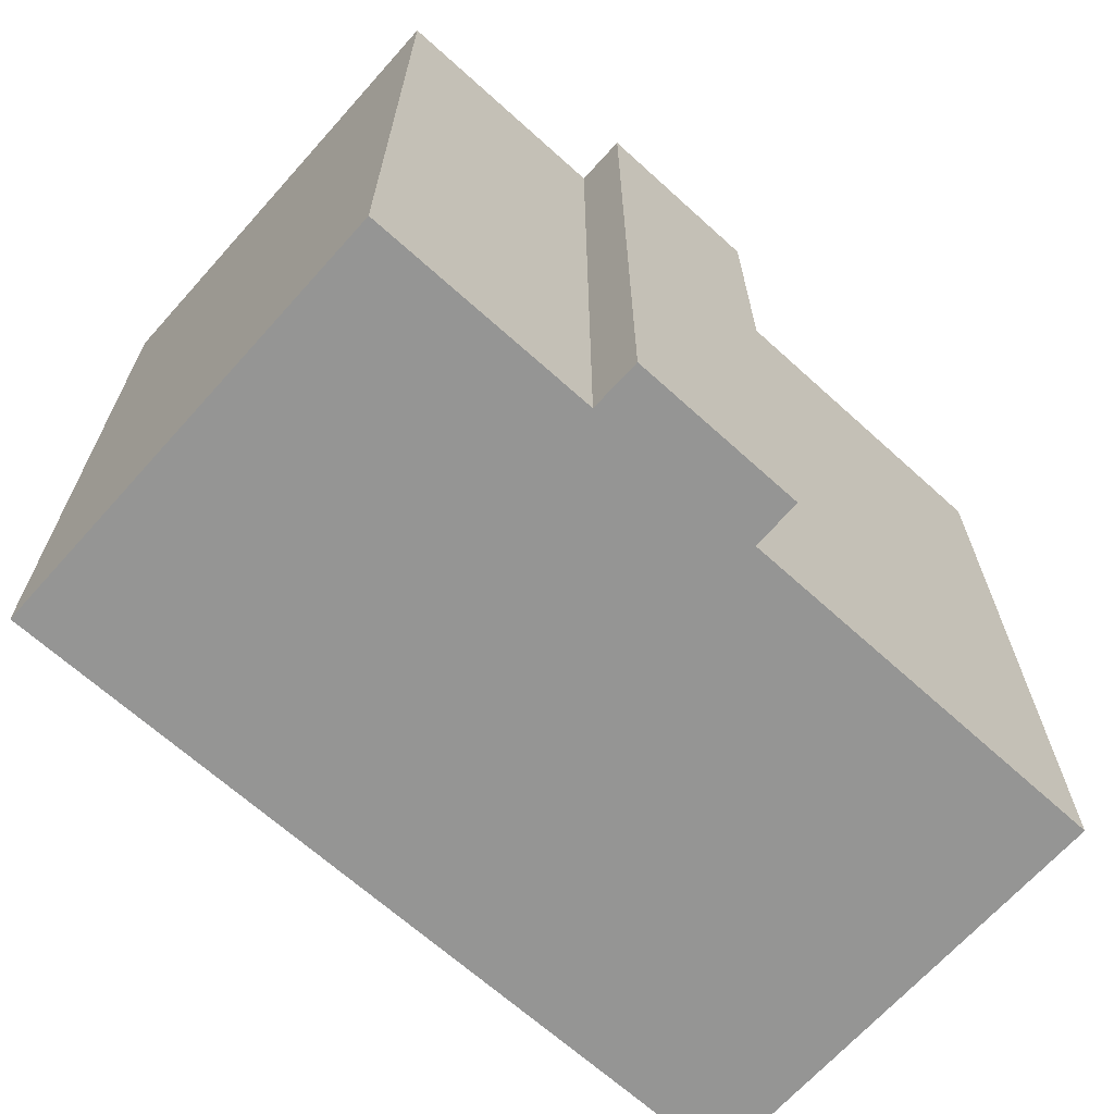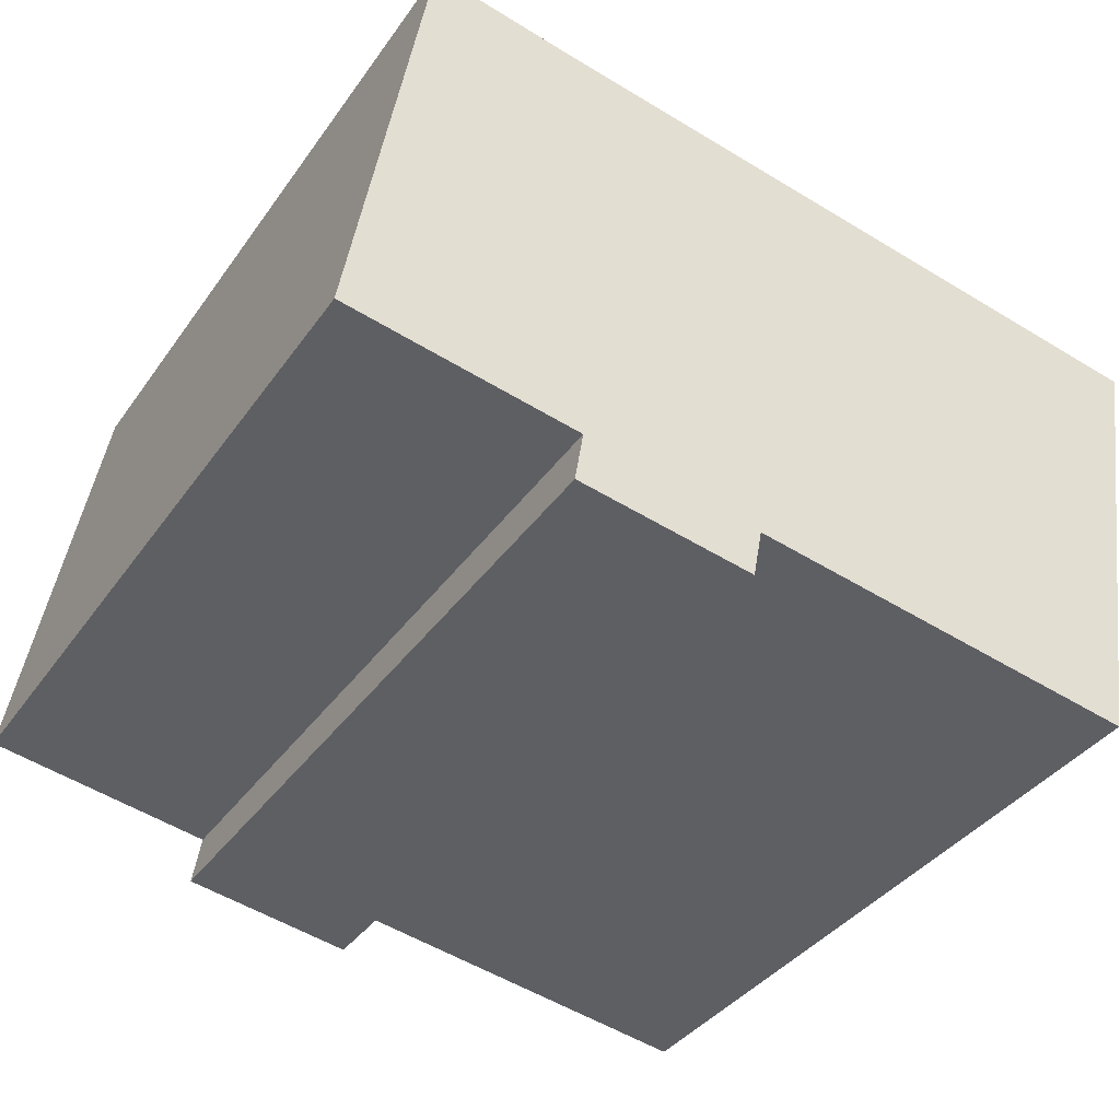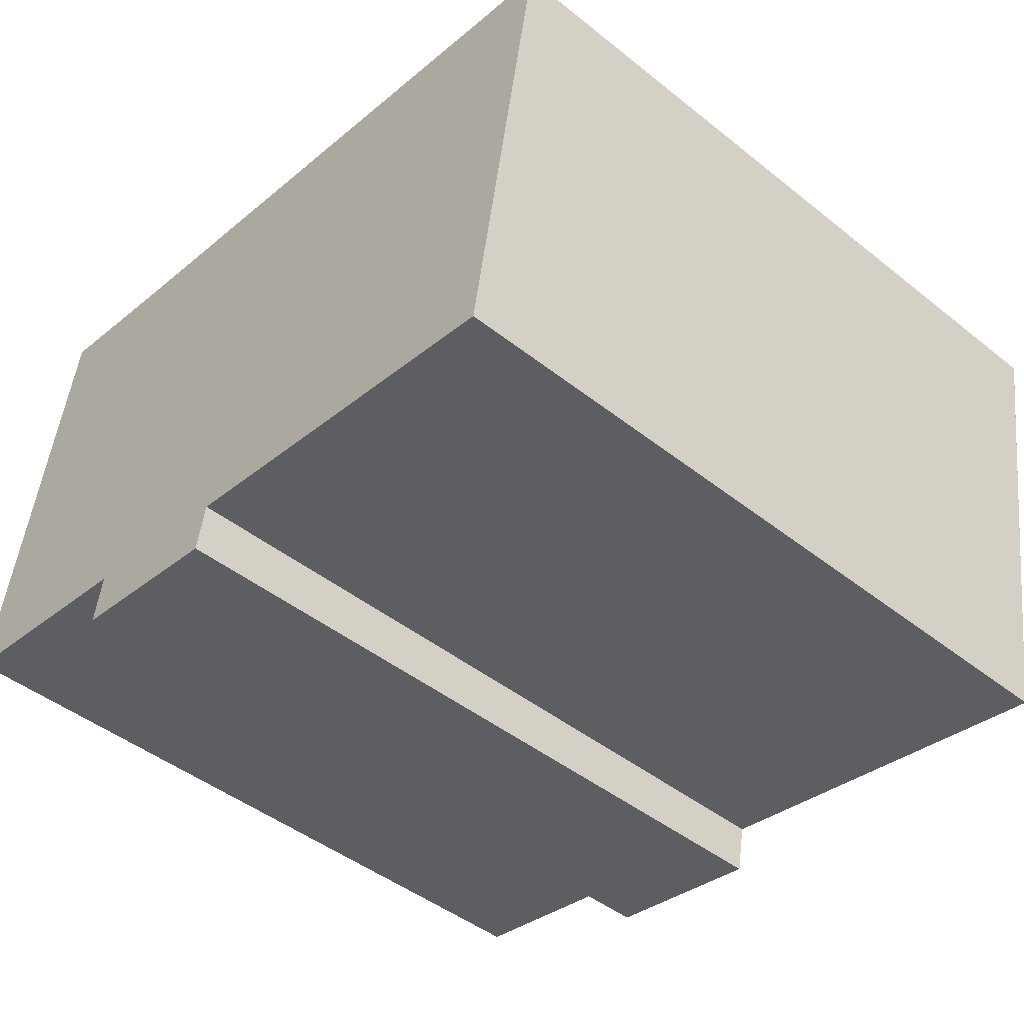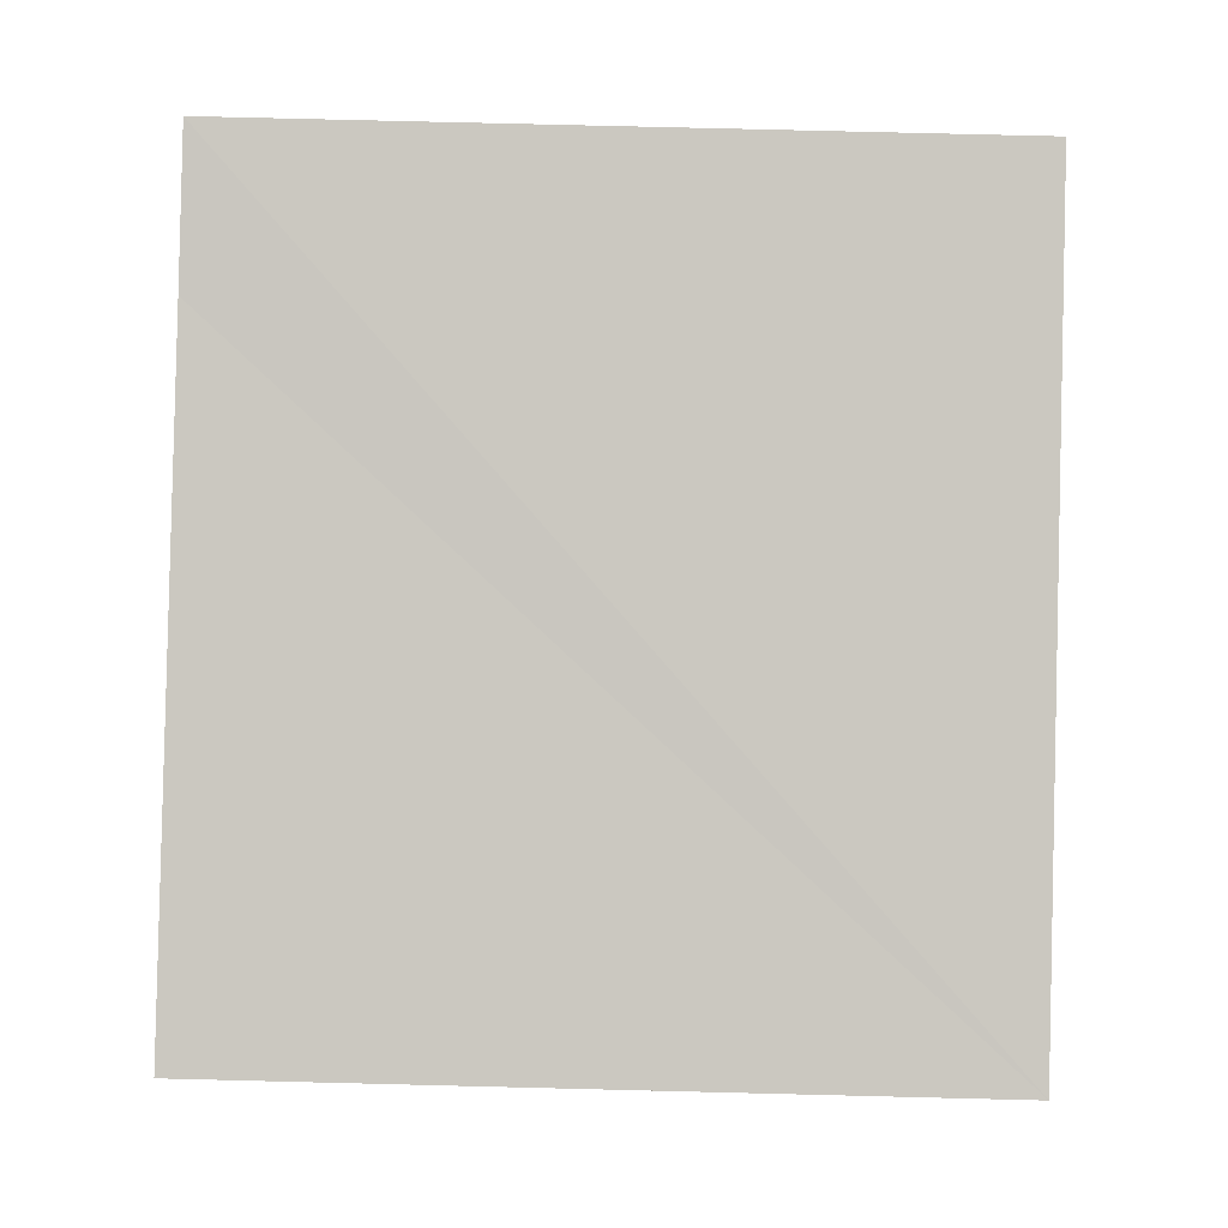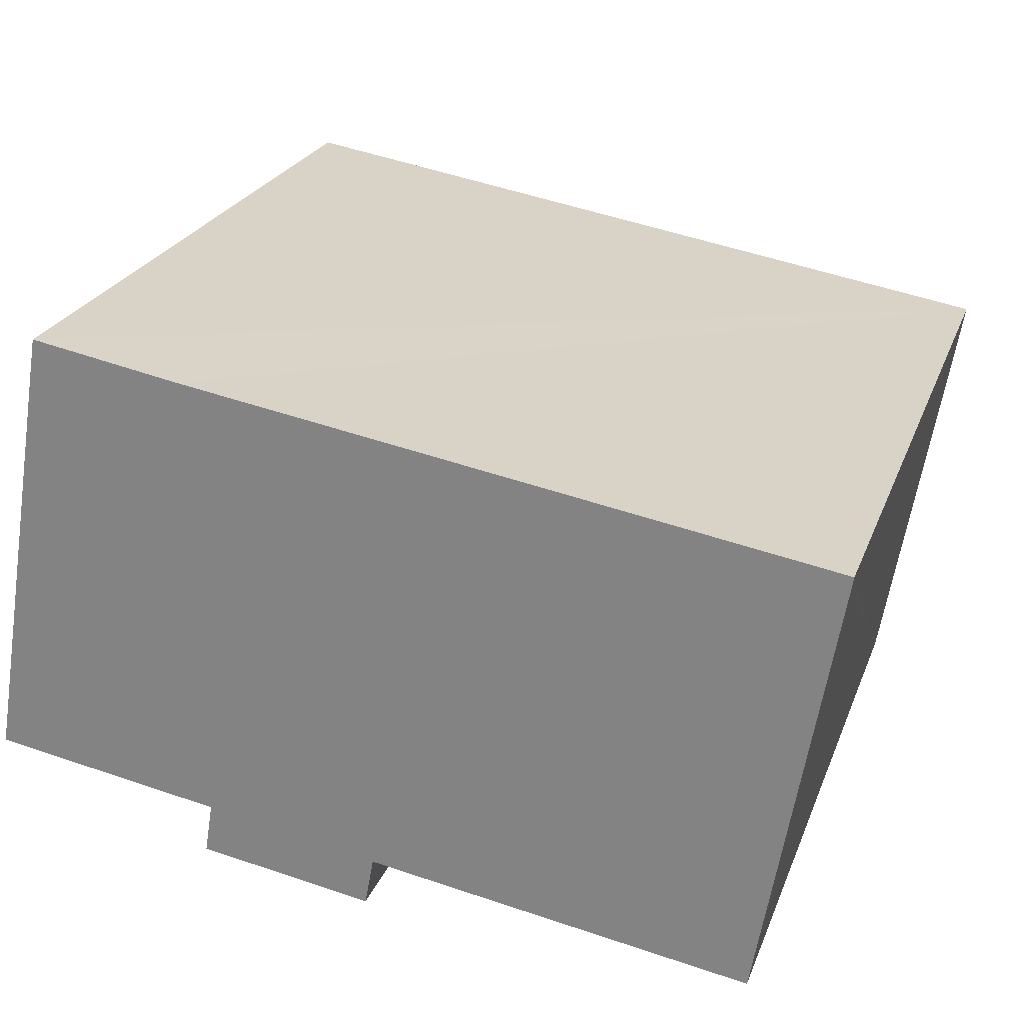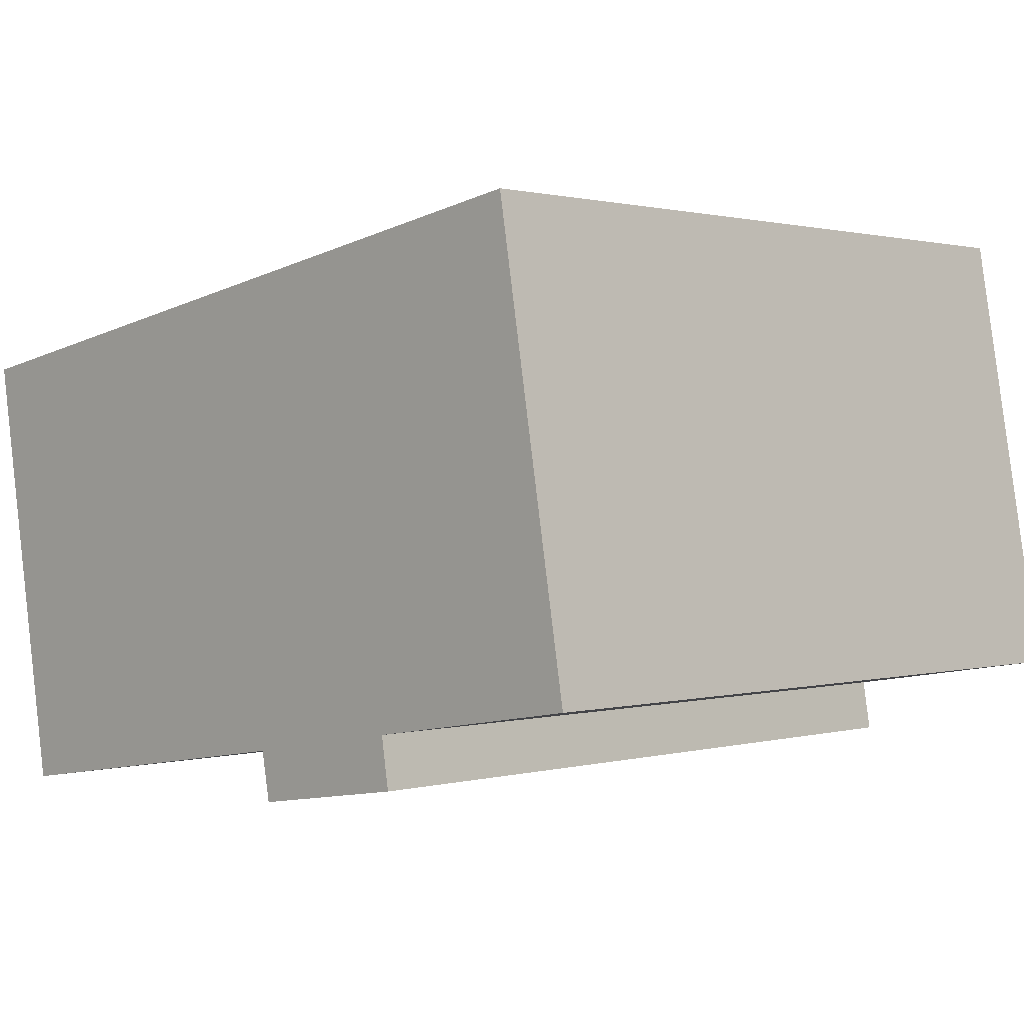
<metadata>
{"format":"obj","ext":"obj","renderer":"f3d","projection":"perspective","resolution":1024,"background":"white","views":[{"elev":-67.4,"azim":128.6,"up":"+Y"},{"elev":-38.0,"azim":148.7,"up":"+Z"},{"elev":-45.8,"azim":-132.3,"up":"+Z"},{"elev":78.4,"azim":-88.6,"up":"+Z"},{"elev":24.5,"azim":-162.1,"up":"+Z"},{"elev":1.0,"azim":45.2,"up":"+Z"}]}
</metadata>
<code>
v  8.558 13.47 -7.938
v  11.59 13.47 -6.495
v  11.74 13.47 -7.43
v  13.48 13.47 -6.185
v  14.41 13.47 2.395
v  15.79 13.47 -5.805
v  11.71 13.47 1.912
v  0 13.47 8.249e-16
v  8.39 13.47 -7.042
v  1.382 13.47 -8.165
v  1.25 13.47 -7.387
v  0.055 13.47 -0.338
v  15.79 3.555e-16 -5.805
v  11.59 3.977e-16 -6.495
v  13.48 3.787e-16 -6.185
v  11.74 4.55e-16 -7.43
v  8.558 4.861e-16 -7.938
v  8.39 4.312e-16 -7.042
v  1.382 5e-16 -8.165
v  14.41 -1.467e-16 2.395
v  1.25 4.523e-16 -7.387
v  0 0 0
v  0.055 2.07e-17 -0.338
v  11.71 -1.171e-16 1.912
g defaultobject
f 1 2 3
f 4 5 6
f 5 4 7
f 7 4 2
f 7 2 8
f 8 2 9
f 9 2 1
f 8 9 10
f 8 10 11
f 8 11 12
f 13 4 6
f 4 13 2
f 2 13 14
f 14 13 15
f 16 1 3
f 1 16 17
f 18 10 9
f 10 18 19
f 14 3 2
f 3 14 16
f 20 6 5
f 6 20 13
f 17 9 1
f 9 17 18
f 19 11 10
f 11 19 12
f 12 19 8
f 8 19 21
f 8 21 22
f 22 21 23
f 22 7 8
f 7 22 5
f 5 22 20
f 20 22 24
f 21 22 23
f 22 21 24
f 24 21 19
f 24 19 18
f 24 18 17
f 24 17 14
f 14 17 16
f 24 14 15
f 24 15 20
f 20 15 13

</code>
